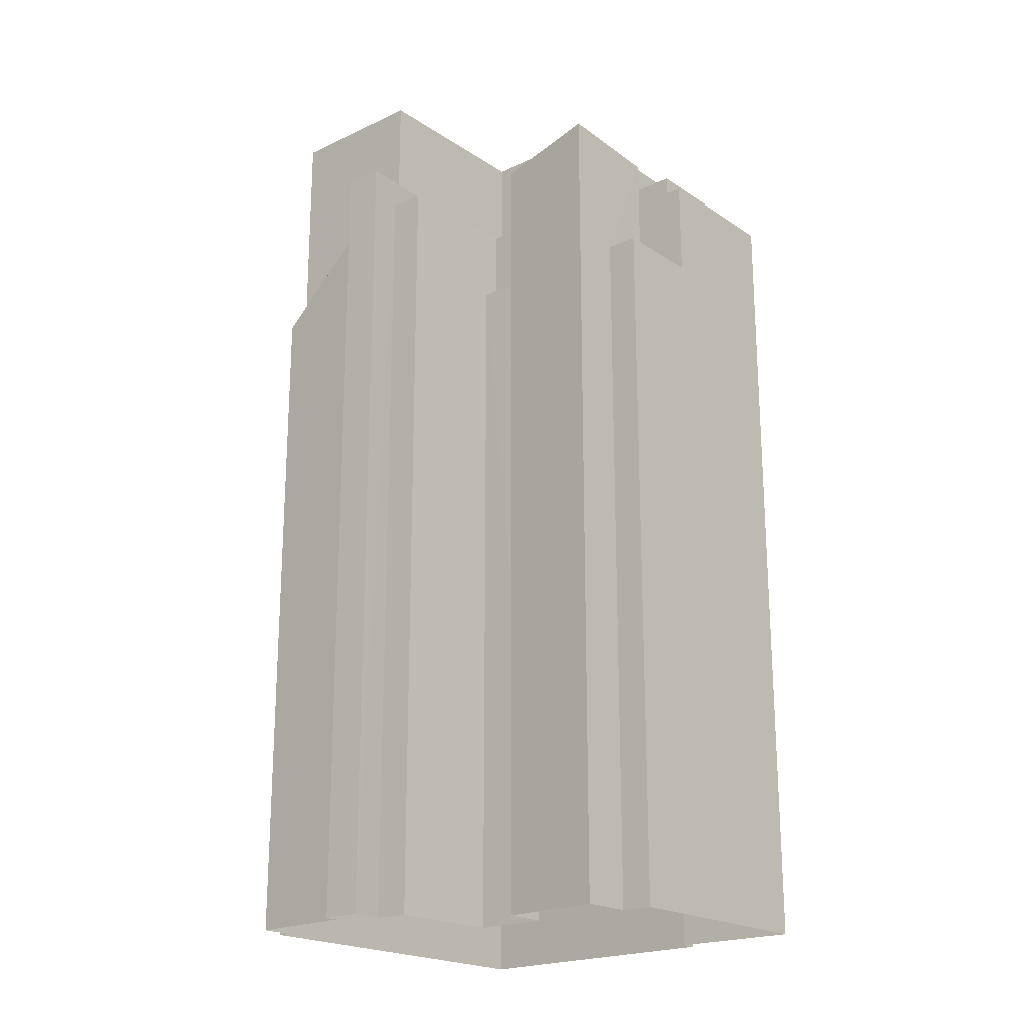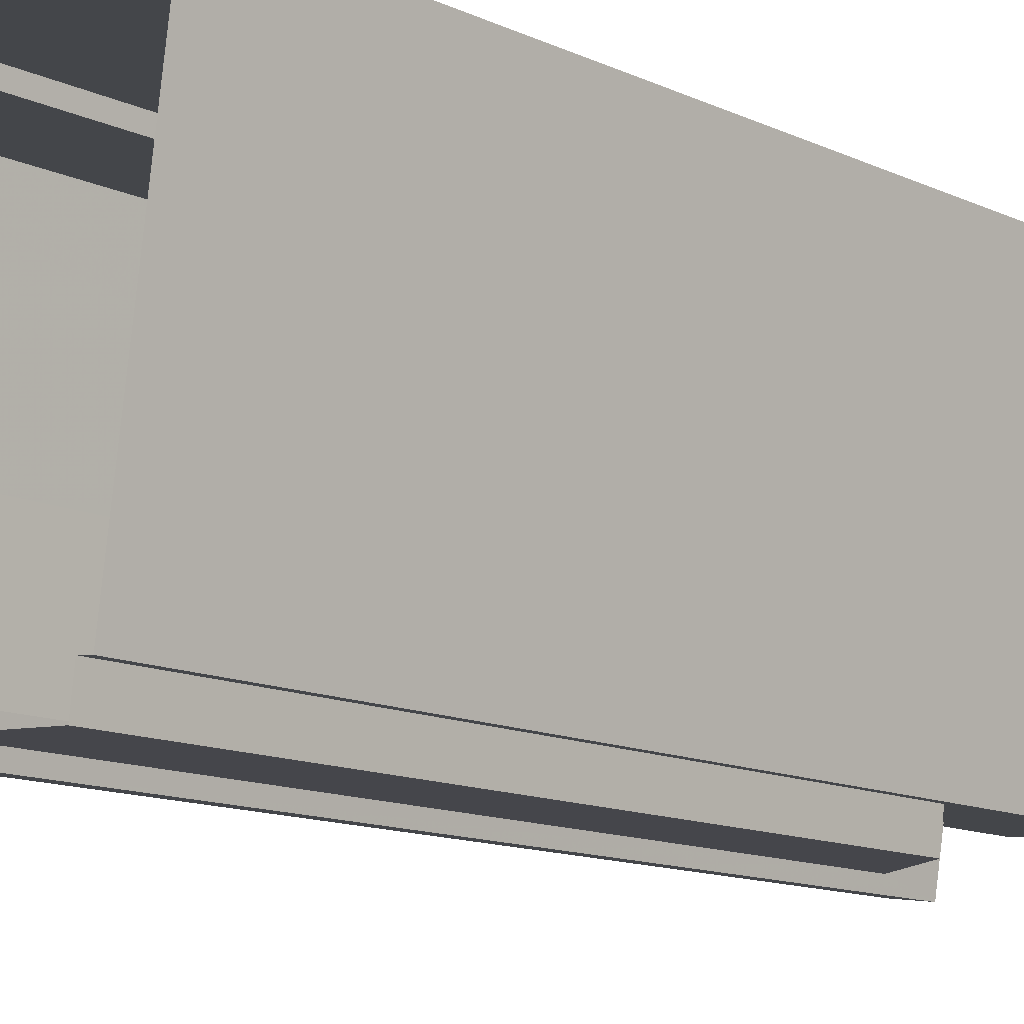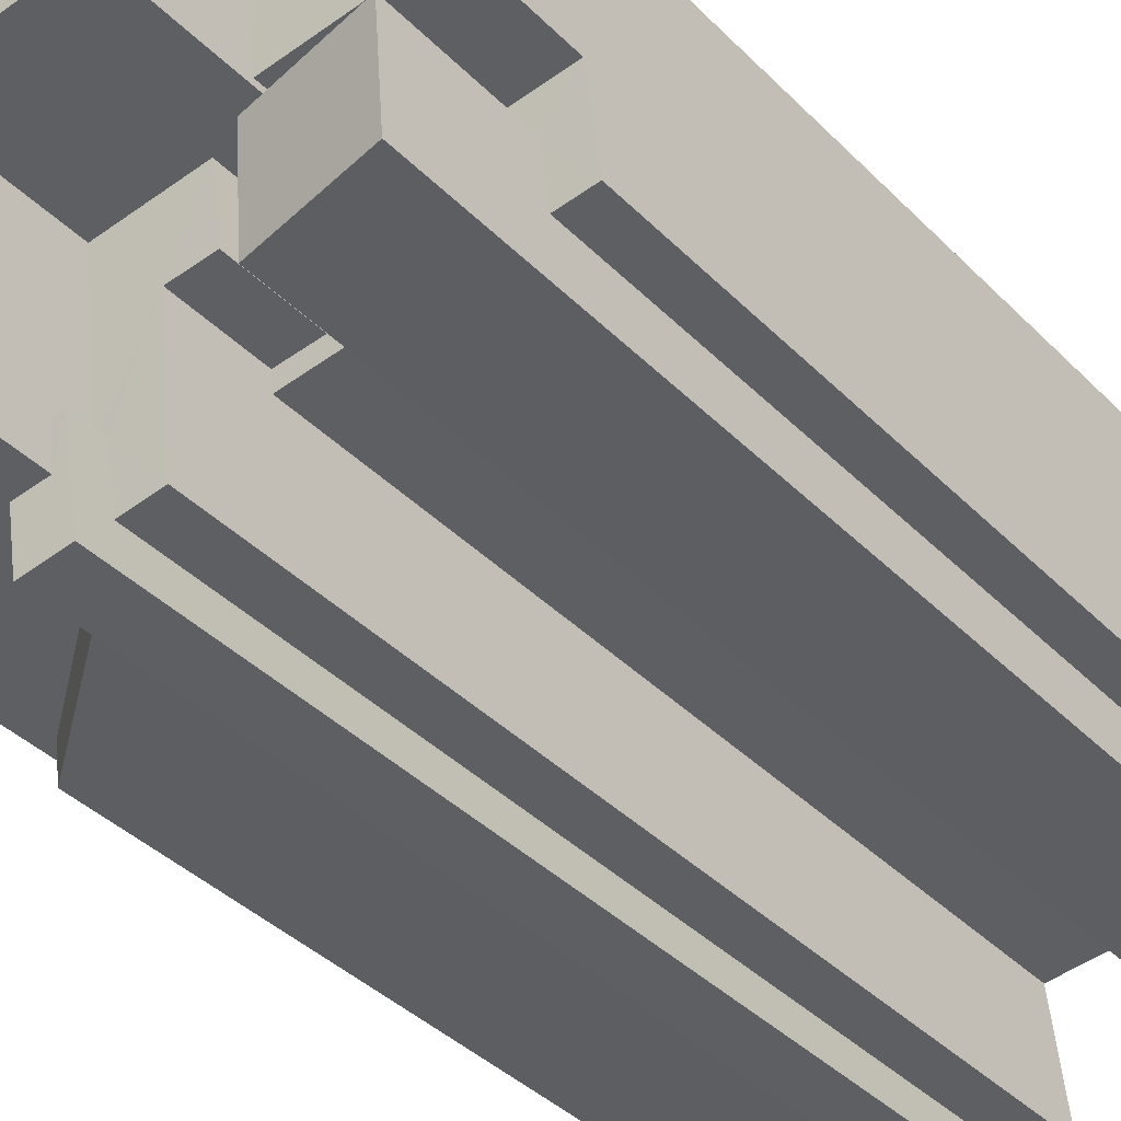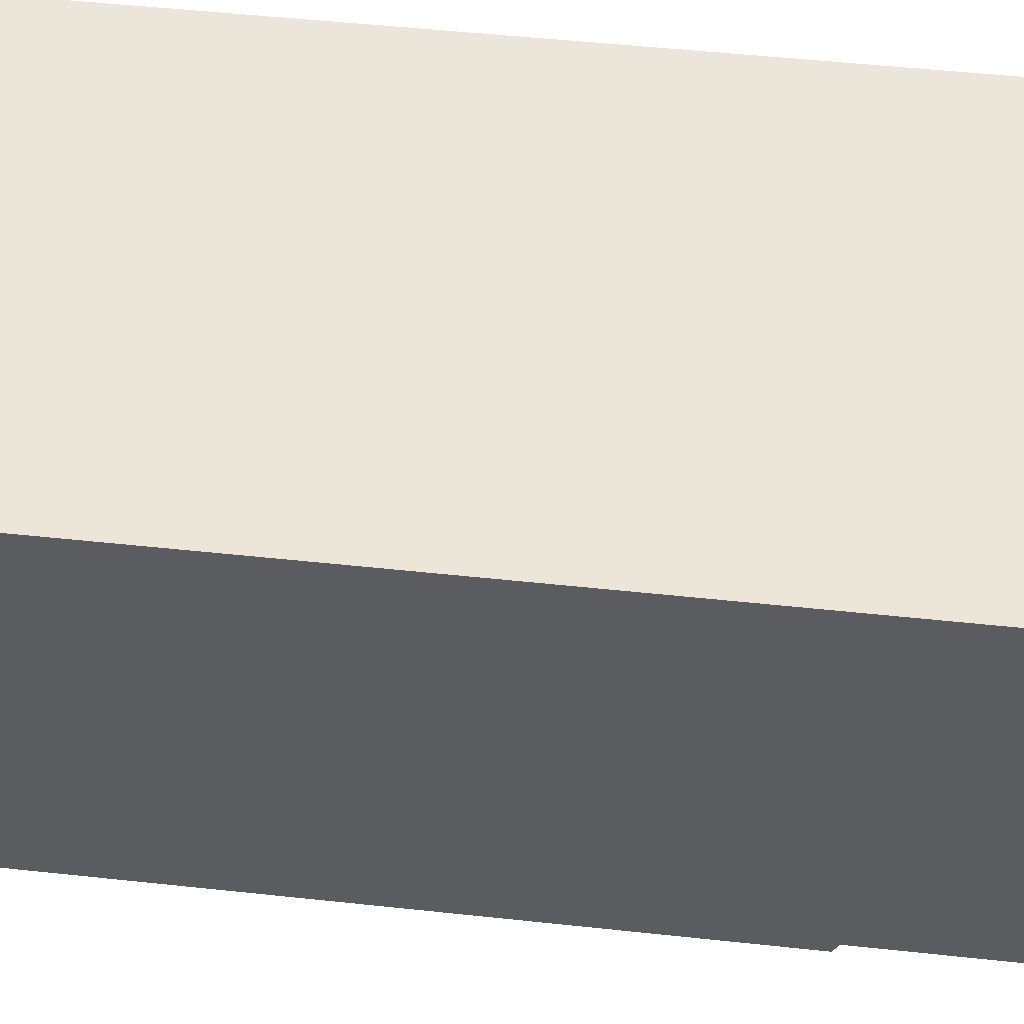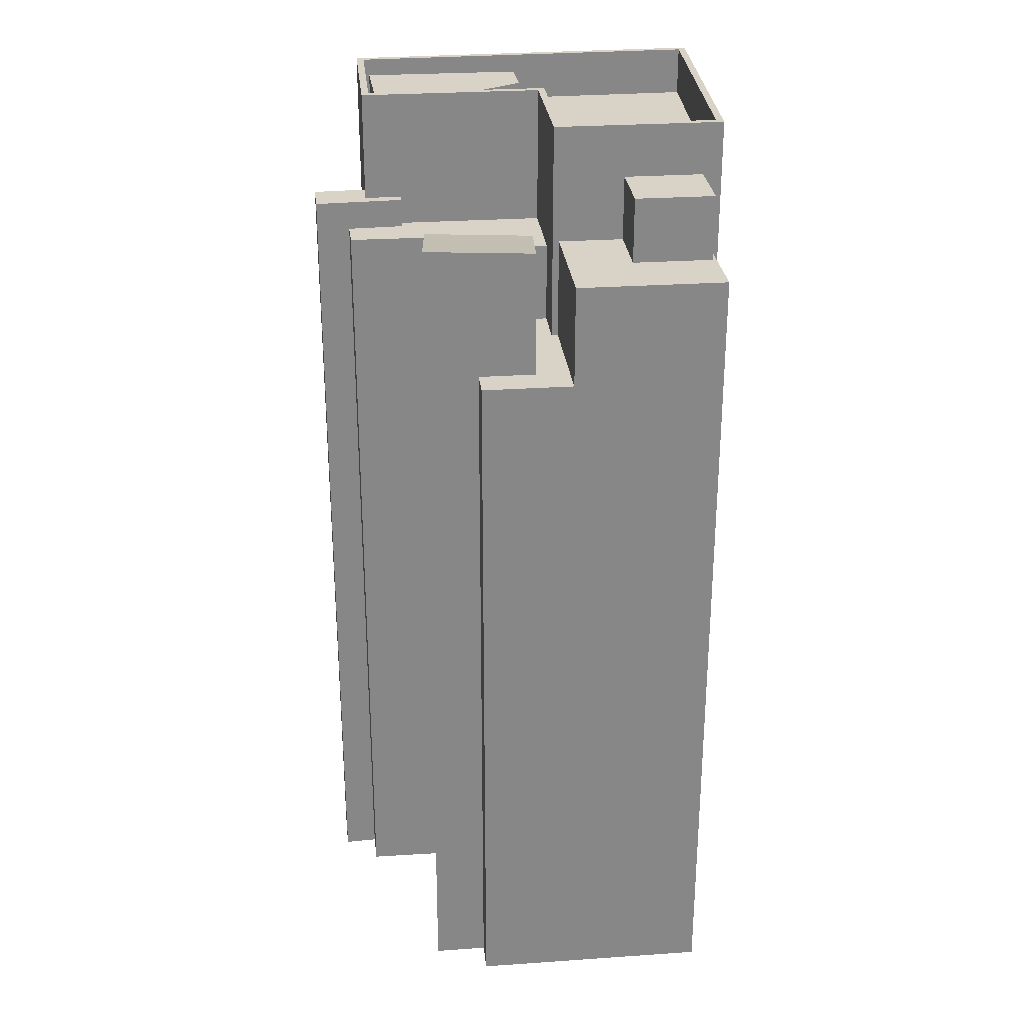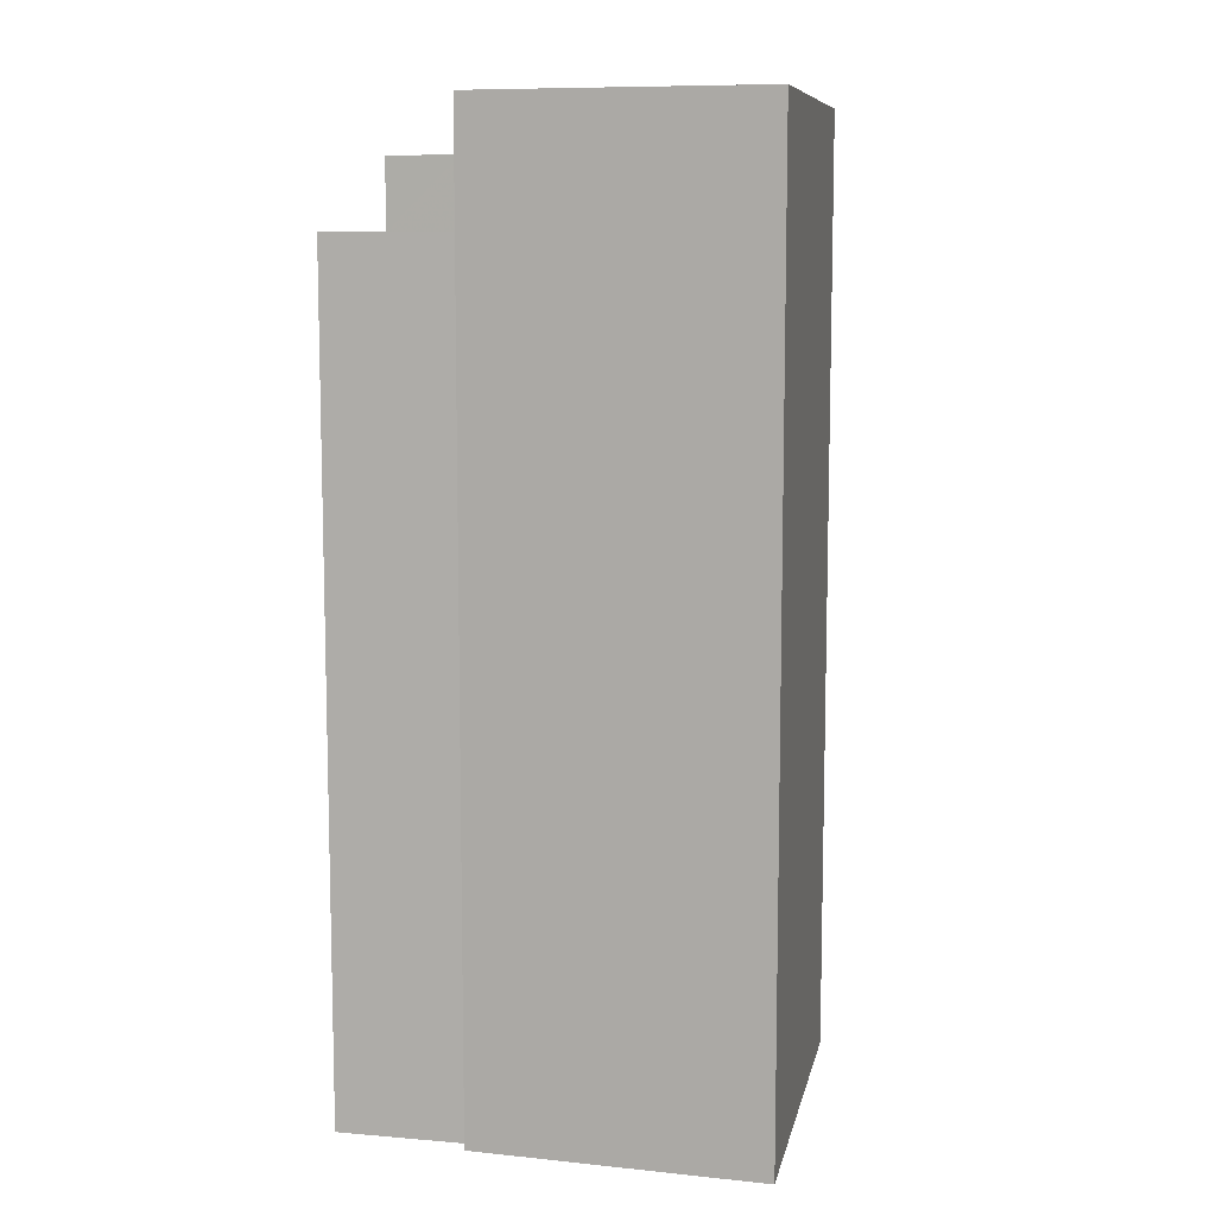
<metadata>
{"format":"obj","ext":"obj","renderer":"f3d","projection":"perspective","resolution":1024,"background":"white","views":[{"elev":-20.5,"azim":47.1,"up":"+Z"},{"elev":-12.7,"azim":-136.9,"up":"+Y"},{"elev":-37.6,"azim":38.1,"up":"+Y"},{"elev":47.2,"azim":-82.9,"up":"+Y"},{"elev":28.0,"azim":90.9,"up":"+Z"},{"elev":9.2,"azim":-160.4,"up":"+Z"}]}
</metadata>
<code>
v -1.22e+04 -3.4e+04 33.83
v -1.22e+04 -3.402e+04 33.83
v -1.22e+04 -3.402e+04 33.83
v -1.219e+04 -3.4e+04 33.83
v -1.219e+04 -3.4e+04 33.83
v -1.219e+04 -3.402e+04 33.83
v -1.22e+04 -3.402e+04 33.83
v -1.219e+04 -3.402e+04 33.83
v -1.219e+04 -3.402e+04 33.83
v -1.218e+04 -3.401e+04 33.83
v -1.218e+04 -3.401e+04 33.83
v -1.218e+04 -3.4e+04 33.83
v -1.218e+04 -3.402e+04 33.83
v -1.218e+04 -3.402e+04 33.83
v -1.219e+04 -3.402e+04 33.83
v -1.219e+04 -3.401e+04 33.83
v -1.219e+04 -3.402e+04 33.83
v -1.219e+04 -3.401e+04 33.83
v -1.218e+04 -3.401e+04 63.78
v -1.218e+04 -3.401e+04 63.78
v -1.218e+04 -3.401e+04 63.78
v -1.219e+04 -3.401e+04 63.78
v -1.219e+04 -3.401e+04 63.78
v -1.219e+04 -3.401e+04 63.78
v -1.219e+04 -3.401e+04 63.78
v -1.218e+04 -3.401e+04 63.78
v -1.219e+04 -3.401e+04 63.78
v -1.219e+04 -3.401e+04 63.78
v -1.219e+04 -3.401e+04 63.78
v -1.219e+04 -3.401e+04 63.78
v -1.219e+04 -3.4e+04 68
v -1.219e+04 -3.4e+04 68
v -1.218e+04 -3.4e+04 68
v -1.218e+04 -3.4e+04 68
v -1.219e+04 -3.401e+04 68
v -1.219e+04 -3.401e+04 68
v -1.218e+04 -3.401e+04 68
v -1.218e+04 -3.401e+04 68
v -1.219e+04 -3.402e+04 67.13
v -1.219e+04 -3.402e+04 67.13
v -1.219e+04 -3.402e+04 67.13
v -1.219e+04 -3.402e+04 67.13
v -1.219e+04 -3.401e+04 67.13
v -1.219e+04 -3.401e+04 67.13
v -1.219e+04 -3.401e+04 67.13
v -1.219e+04 -3.401e+04 67.13
v -1.219e+04 -3.402e+04 68.33
v -1.219e+04 -3.402e+04 68.33
v -1.219e+04 -3.402e+04 68.33
v -1.219e+04 -3.402e+04 68.32
v -1.219e+04 -3.402e+04 68.33
v -1.219e+04 -3.402e+04 68.33
v -1.22e+04 -3.402e+04 62.38
v -1.219e+04 -3.402e+04 65.97
v -1.219e+04 -3.402e+04 65.92
v -1.22e+04 -3.402e+04 62.38
v -1.218e+04 -3.401e+04 68.99
v -1.218e+04 -3.402e+04 68.41
v -1.218e+04 -3.402e+04 69.24
v -1.219e+04 -3.401e+04 68.17
v -1.219e+04 -3.401e+04 70.7
v -1.218e+04 -3.401e+04 70.7
v -1.218e+04 -3.4e+04 70.7
v -1.219e+04 -3.4e+04 70.7
v -1.22e+04 -3.4e+04 72.89
v -1.22e+04 -3.4e+04 72.89
v -1.22e+04 -3.402e+04 72.89
v -1.219e+04 -3.402e+04 72.89
v -1.219e+04 -3.402e+04 72.89
v -1.219e+04 -3.401e+04 72.89
v -1.219e+04 -3.401e+04 72.89
v -1.219e+04 -3.401e+04 72.89
v -1.219e+04 -3.401e+04 72.89
v -1.22e+04 -3.402e+04 72.89
v -1.219e+04 -3.4e+04 70.89
v -1.219e+04 -3.401e+04 70.89
v -1.219e+04 -3.401e+04 70.89
v -1.219e+04 -3.402e+04 70.89
v -1.219e+04 -3.402e+04 70.89
v -1.219e+04 -3.402e+04 70.89
v -1.22e+04 -3.402e+04 70.89
v -1.22e+04 -3.4e+04 70.89
v -1.22e+04 -3.401e+04 70.89
v -1.219e+04 -3.402e+04 70.89
v -1.219e+04 -3.401e+04 70.89
v -1.219e+04 -3.4e+04 72.89
v -1.219e+04 -3.4e+04 72.89
v -1.22e+04 -3.401e+04 72.53
v -1.219e+04 -3.402e+04 72.53
v -1.219e+04 -3.402e+04 72.53
v -1.219e+04 -3.401e+04 72.53
v -1.219e+04 -3.402e+04 72.53
f 1 2 3
f 1 4 5
f 6 7 2
f 8 6 9
f 10 11 12
f 11 5 12
f 13 14 11
f 15 16 17
f 9 6 15
f 14 18 11
f 18 16 5
f 16 2 1
f 16 1 5
f 15 6 2
f 18 5 11
f 16 15 2
f 19 20 21
f 22 23 24
f 22 25 23
f 20 26 21
f 26 27 21
f 21 28 29
f 29 22 24
f 22 29 30
f 28 30 29
f 21 27 28
f 31 32 33
f 34 31 33
f 35 36 37
f 34 37 38
f 37 36 38
f 34 33 37
f 39 40 41
f 42 41 43
f 42 43 44
f 44 43 45
f 45 43 46
f 41 40 43
f 47 48 49
f 49 48 50
f 47 51 48
f 50 48 52
f 53 54 55
f 56 53 55
f 57 58 59
f 57 60 58
f 61 62 63
f 64 61 63
f 65 66 67
f 67 68 69
f 70 71 72
f 69 68 72
f 71 73 72
f 74 65 67
f 69 74 67
f 73 69 72
f 75 76 77
f 78 79 80
f 79 81 80
f 82 76 75
f 81 83 82
f 84 76 85
f 81 79 83
f 83 85 82
f 85 76 82
f 86 66 65
f 70 86 71
f 71 86 87
f 65 87 86
f 88 89 90
f 88 90 91
f 89 92 90
f 19 10 20
f 19 11 10
f 18 23 16
f 18 24 23
f 38 26 34
f 34 26 12
f 12 26 10
f 26 20 10
f 12 31 34
f 12 5 31
f 26 38 36
f 27 26 36
f 25 43 23
f 16 23 17
f 17 23 40
f 23 43 40
f 39 17 40
f 39 15 17
f 30 45 46
f 22 30 46
f 22 46 43
f 25 22 43
f 41 47 39
f 15 39 9
f 9 39 49
f 39 47 49
f 50 8 9
f 49 50 9
f 52 54 50
f 50 54 8
f 52 55 54
f 8 54 6
f 41 51 47
f 41 42 51
f 6 53 7
f 6 54 53
f 56 2 7
f 53 56 7
f 21 57 19
f 11 19 13
f 13 19 59
f 19 57 59
f 13 58 14
f 13 59 58
f 60 24 58
f 58 24 14
f 60 29 24
f 14 24 18
f 60 21 29
f 60 57 21
f 33 63 62
f 37 33 62
f 37 62 61
f 35 37 61
f 33 64 63
f 33 32 64
f 5 4 31
f 27 36 28
f 70 28 36
f 4 86 31
f 86 70 61
f 32 31 64
f 36 35 61
f 64 86 61
f 70 36 61
f 31 86 64
f 66 4 1
f 66 86 4
f 2 56 3
f 48 68 52
f 56 55 52
f 3 56 67
f 52 68 67
f 56 52 67
f 67 1 3
f 67 66 1
f 30 28 45
f 28 70 45
f 45 72 44
f 45 70 72
f 68 48 51
f 68 51 72
f 51 44 72
f 51 42 44
f 74 81 82
f 65 74 82
f 65 82 75
f 87 65 75
f 71 75 77
f 71 87 75
f 73 77 76
f 73 71 77
f 78 80 92
f 80 69 92
f 84 90 76
f 90 69 73
f 92 69 90
f 76 90 73
f 74 69 80
f 81 74 80
f 90 85 91
f 90 84 85
f 78 89 79
f 78 92 89
f 83 89 88
f 83 79 89
f 85 88 91
f 85 83 88

</code>
